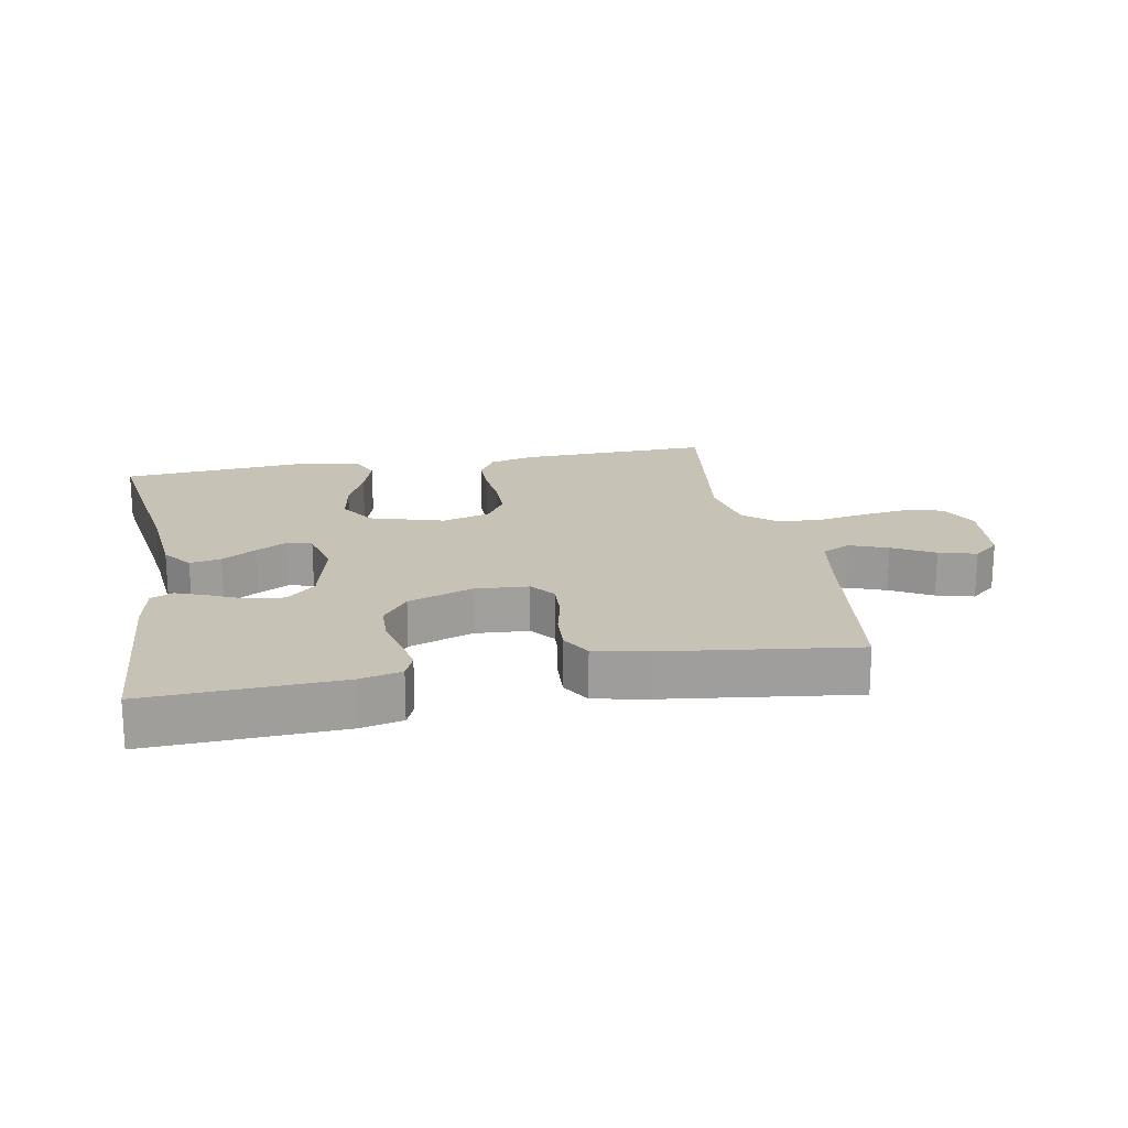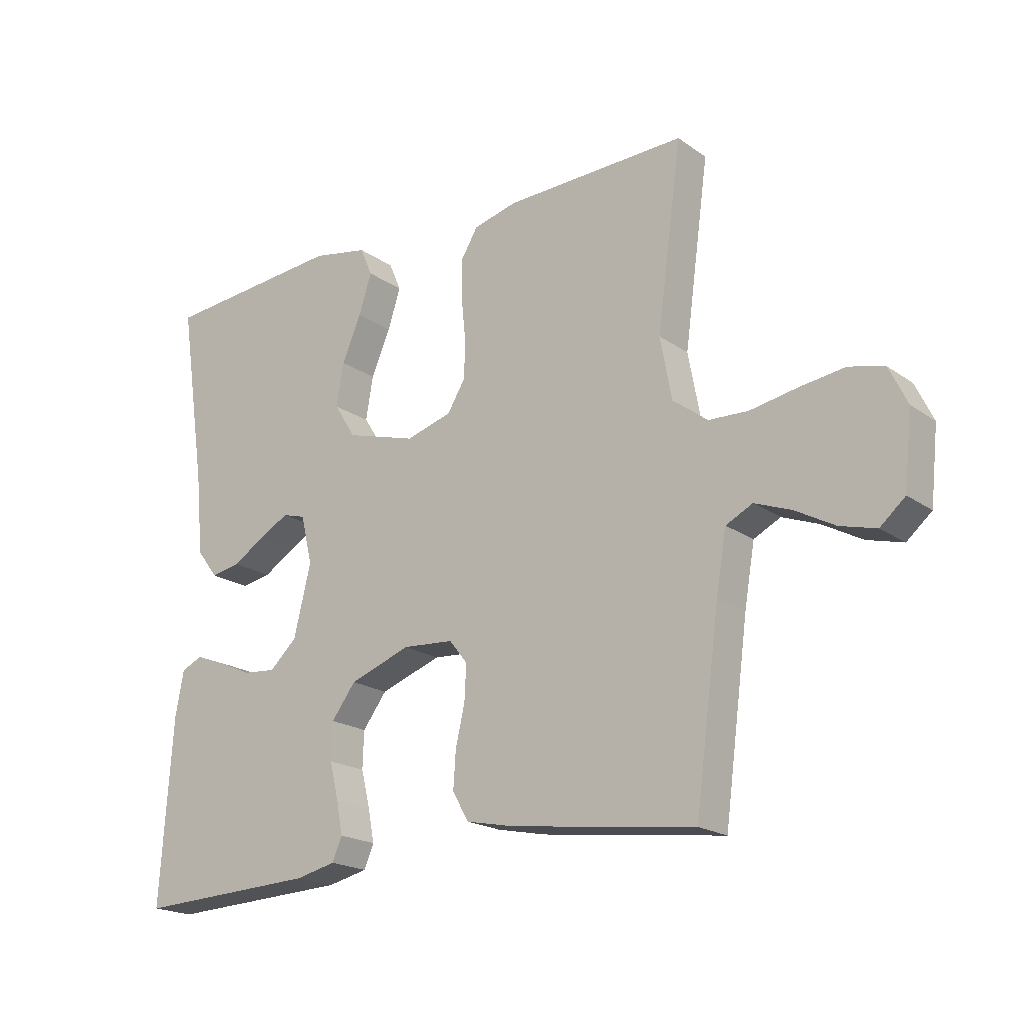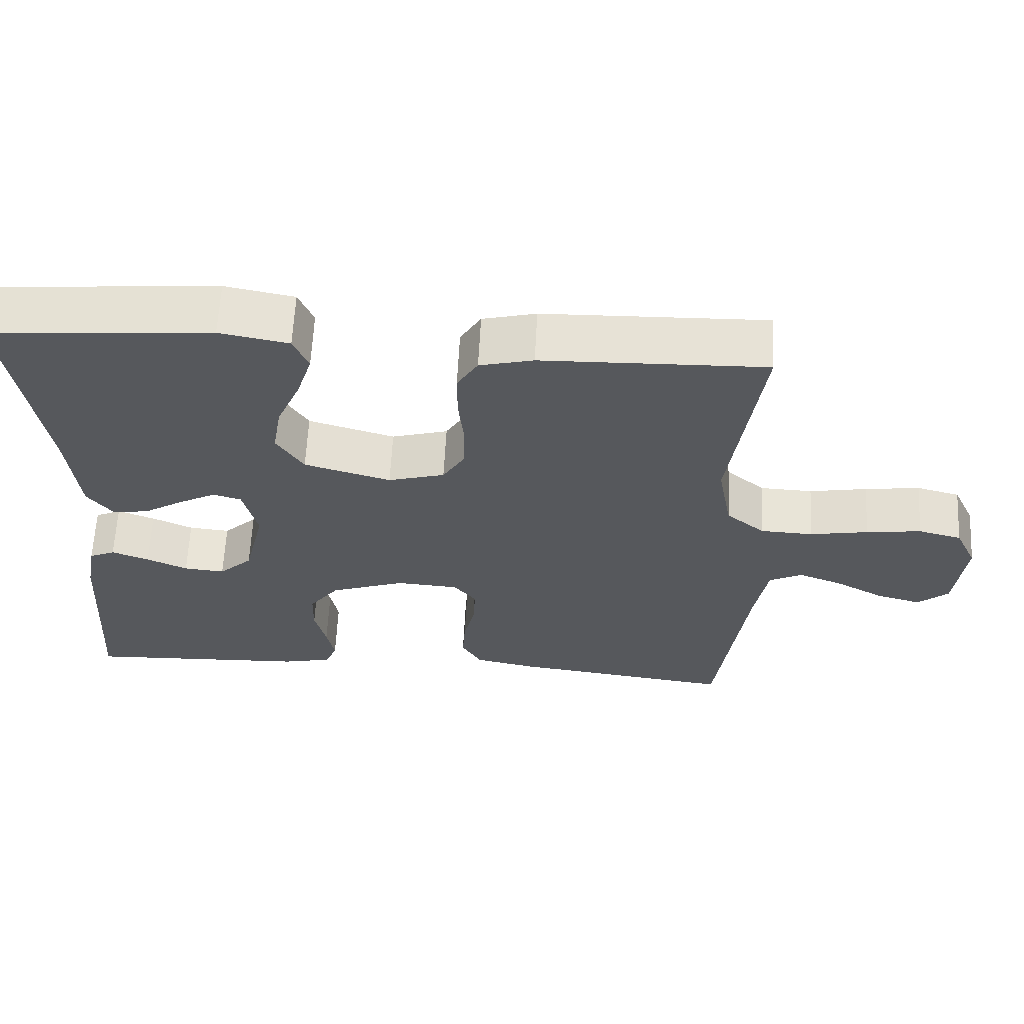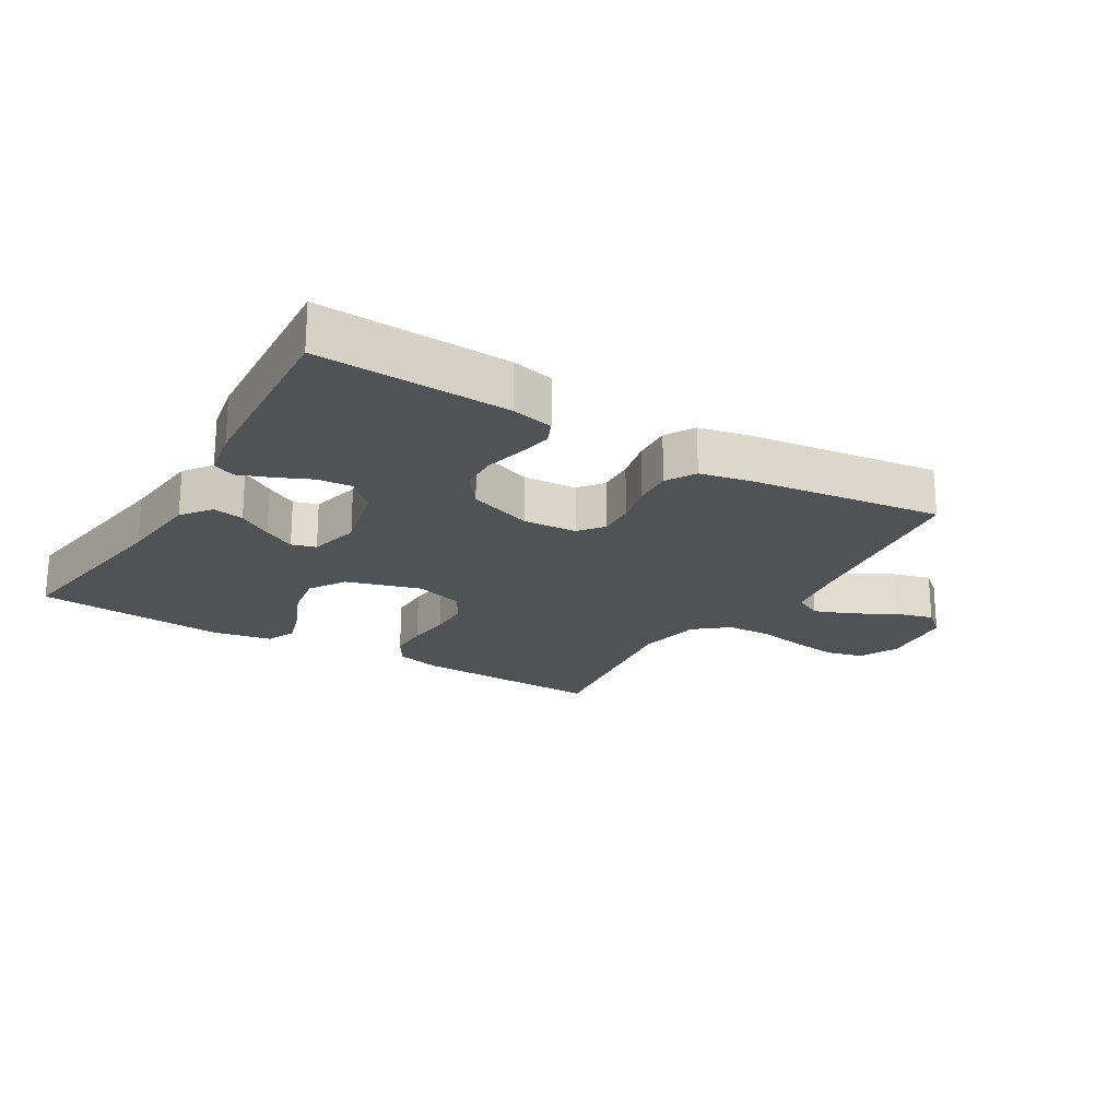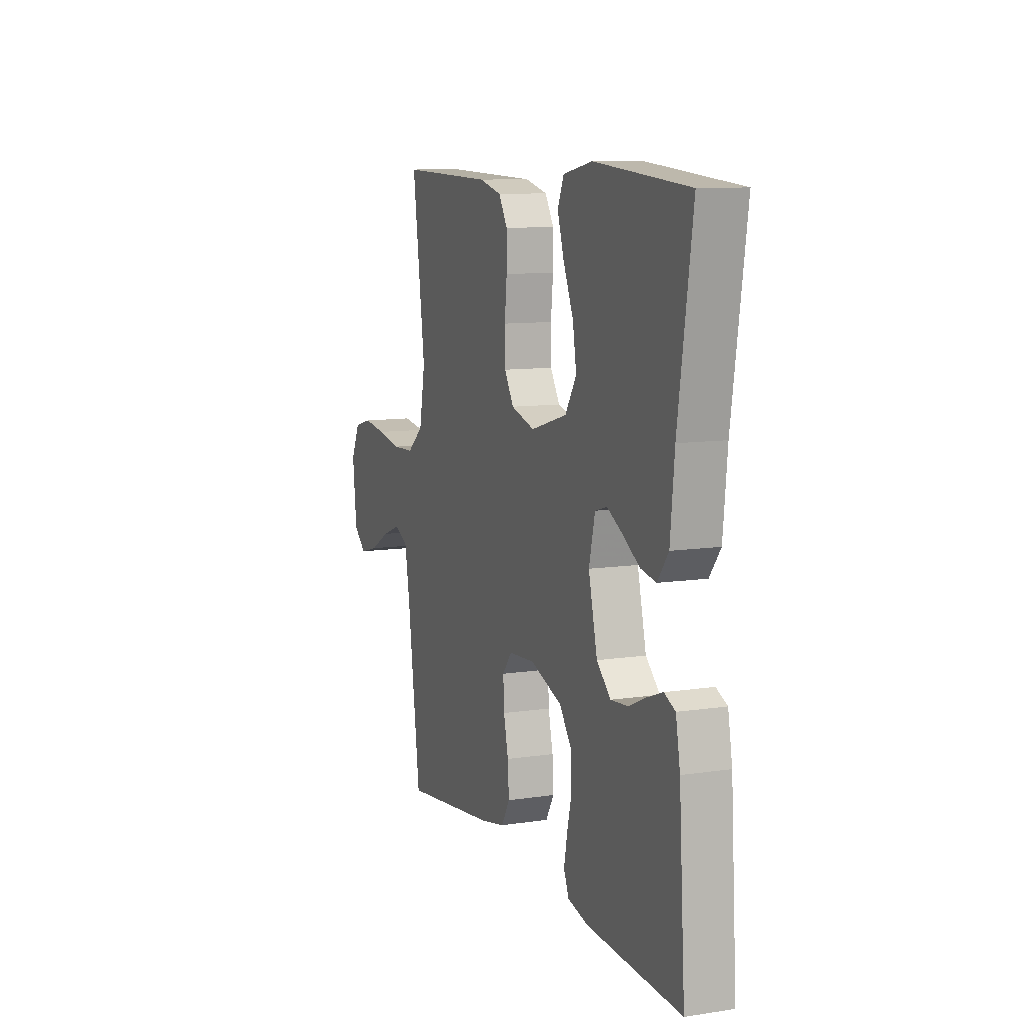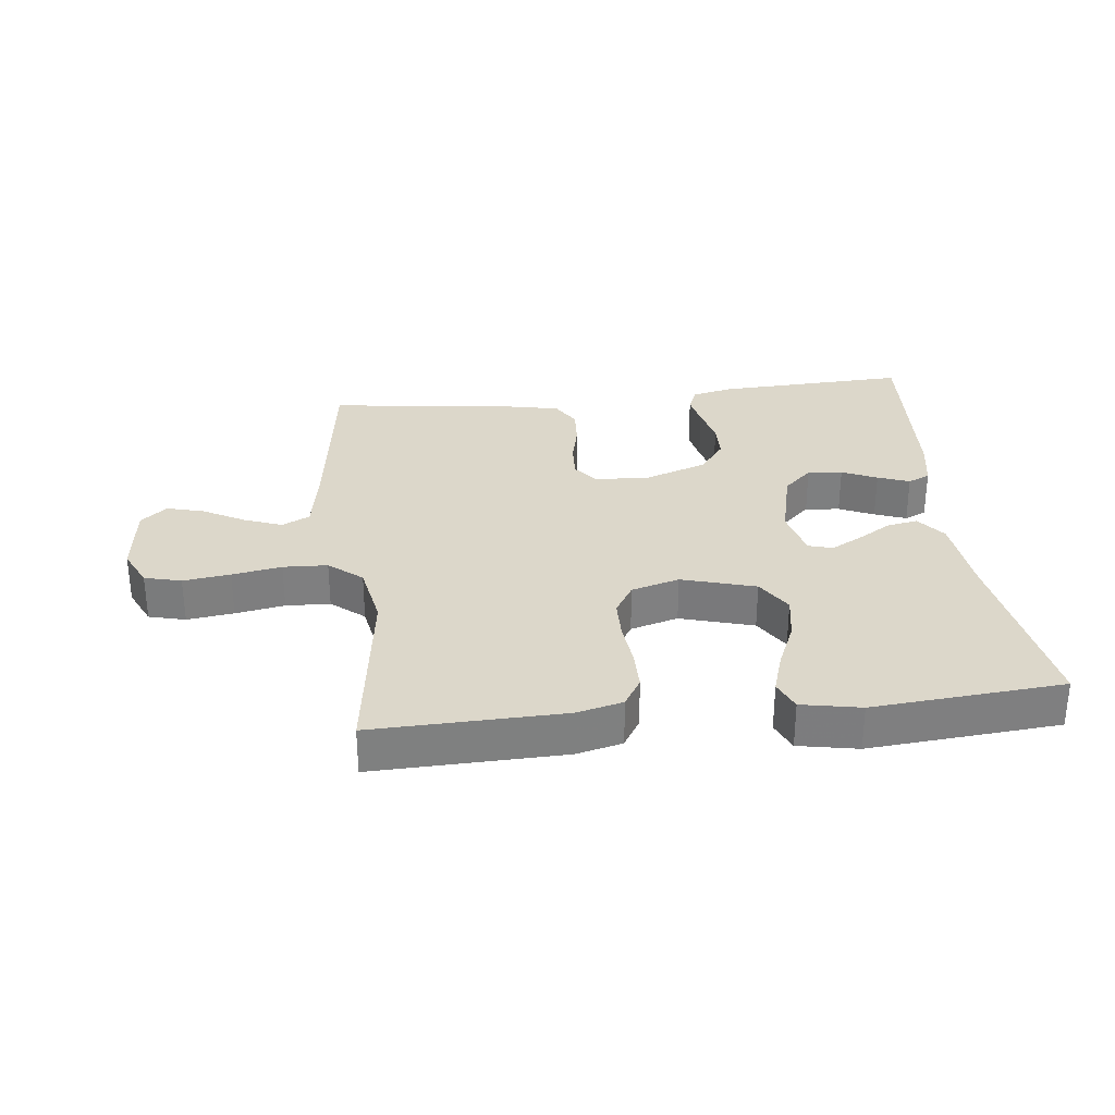
<metadata>
{"format":"obj","ext":"obj","renderer":"f3d","projection":"perspective","resolution":1024,"background":"white","views":[{"elev":19.2,"azim":169.5,"up":"+Y"},{"elev":-19.7,"azim":-142.0,"up":"+Z"},{"elev":62.2,"azim":-177.1,"up":"+Z"},{"elev":-21.3,"azim":149.0,"up":"+Y"},{"elev":10.0,"azim":68.8,"up":"+Z"},{"elev":30.5,"azim":-6.5,"up":"+Y"}]}
</metadata>
<code>
v -0.5 0.07 -0.5
v -0.54 0.07 -0.2
v -0.557 0.07 -0.102
v -0.601 0.07 -0.08
v -0.661 0.07 -0.103
v -0.726 0.07 -0.139
v -0.785 0.07 -0.155
v -0.826 0.07 -0.12
v -0.839 0.07 0
v -0.81 0.07 0.061
v -0.752 0.07 0.076
v -0.678 0.07 0.066
v -0.6 0.07 0.052
v -0.53 0.07 0.055
v -0.478 0.07 0.098
v -0.459 0.07 0.2
v -0.5 0.07 0.5
v -0.2 0.07 0.492
v -0.128 0.07 0.474
v -0.1 0.07 0.428
v -0.1 0.07 0.364
v -0.107 0.07 0.294
v -0.106 0.07 0.229
v -0.076 0.07 0.18
v 0 0.07 0.158
v 0.116 0.07 0.192
v 0.152 0.07 0.249
v 0.14 0.07 0.32
v 0.108 0.07 0.394
v 0.087 0.07 0.46
v 0.107 0.07 0.507
v 0.2 0.07 0.525
v 0.5 0.07 0.5
v 0.455 0.07 0.2
v 0.442 0.07 0.068
v 0.407 0.07 0.022
v 0.358 0.07 0.031
v 0.305 0.07 0.064
v 0.255 0.07 0.091
v 0.217 0.07 0.08
v 0.198 0.07 0
v 0.226 0.07 -0.116
v 0.271 0.07 -0.158
v 0.326 0.07 -0.153
v 0.381 0.07 -0.128
v 0.431 0.07 -0.109
v 0.466 0.07 -0.125
v 0.48 0.07 -0.2
v 0.5 0.07 -0.5
v 0.2 0.07 -0.487
v 0.134 0.07 -0.472
v 0.118 0.07 -0.434
v 0.128 0.07 -0.381
v 0.143 0.07 -0.32
v 0.141 0.07 -0.259
v 0.101 0.07 -0.206
v 0 0.07 -0.17
v -0.084 0.07 -0.176
v -0.114 0.07 -0.214
v -0.111 0.07 -0.272
v -0.096 0.07 -0.337
v -0.092 0.07 -0.398
v -0.119 0.07 -0.444
v -0.2 0.07 -0.461
v -0.5 0 -0.5
v -0.54 0 -0.2
v -0.557 0 -0.102
v -0.601 0 -0.08
v -0.661 0 -0.103
v -0.726 0 -0.139
v -0.785 0 -0.155
v -0.826 0 -0.12
v -0.839 0 0
v -0.81 0 0.061
v -0.752 0 0.076
v -0.678 0 0.066
v -0.6 0 0.052
v -0.53 0 0.055
v -0.478 0 0.098
v -0.459 0 0.2
v -0.5 0 0.5
v -0.2 0 0.492
v -0.128 0 0.474
v -0.1 0 0.428
v -0.1 0 0.364
v -0.107 0 0.294
v -0.106 0 0.229
v -0.076 0 0.18
v 0 0 0.158
v 0.116 0 0.192
v 0.152 0 0.249
v 0.14 0 0.32
v 0.108 0 0.394
v 0.087 0 0.46
v 0.107 0 0.507
v 0.2 0 0.525
v 0.5 0 0.5
v 0.455 0 0.2
v 0.442 0 0.068
v 0.407 0 0.022
v 0.358 0 0.031
v 0.305 0 0.064
v 0.255 0 0.091
v 0.217 0 0.08
v 0.198 0 0
v 0.226 0 -0.116
v 0.271 0 -0.158
v 0.326 0 -0.153
v 0.381 0 -0.128
v 0.431 0 -0.109
v 0.466 0 -0.125
v 0.48 0 -0.2
v 0.5 0 -0.5
v 0.2 0 -0.487
v 0.134 0 -0.472
v 0.118 0 -0.434
v 0.128 0 -0.381
v 0.143 0 -0.32
v 0.141 0 -0.259
v 0.101 0 -0.206
v 0 0 -0.17
v -0.084 0 -0.176
v -0.114 0 -0.214
v -0.111 0 -0.272
v -0.096 0 -0.337
v -0.092 0 -0.398
v -0.119 0 -0.444
v -0.2 0 -0.461
f 63 64 1 2
f 60 61 62 63
f 59 60 63 2
f 58 59 2 3
f 57 58 3 4
f 51 52 53 54
f 49 50 51 54
f 49 54 55
f 48 49 55 56
f 44 45 46 47
f 44 47 48 56
f 35 36 37 38
f 34 35 38 39
f 33 34 39 40
f 31 32 33 40
f 28 29 30 31
f 19 20 21 22
f 19 22 23
f 16 17 18 19
f 15 16 19 23
f 14 15 23 24
f 10 11 12 13
f 8 9 10 13
f 8 13 14
f 5 6 7 8
f 4 5 8 14
f 57 4 14 24
f 43 44 56
f 42 43 56 57
f 41 42 57 24
f 28 31 40 41
f 27 28 41
f 26 27 41
f 25 26 41
f 24 25 41
f 66 65 128 127
f 127 126 125 124
f 66 127 124 123
f 67 66 123 122
f 68 67 122 121
f 118 117 116 115
f 118 115 114 113
f 119 118 113
f 120 119 113 112
f 111 110 109 108
f 120 112 111 108
f 102 101 100 99
f 103 102 99 98
f 104 103 98 97
f 104 97 96 95
f 95 94 93 92
f 86 85 84 83
f 87 86 83
f 83 82 81 80
f 87 83 80 79
f 88 87 79 78
f 77 76 75 74
f 77 74 73 72
f 78 77 72
f 72 71 70 69
f 78 72 69 68
f 88 78 68 121
f 120 108 107
f 121 120 107 106
f 88 121 106 105
f 105 104 95 92
f 105 92 91
f 105 91 90
f 105 90 89
f 105 89 88
f 1 65 66 2
f 2 66 67 3
f 3 67 68 4
f 4 68 69 5
f 5 69 70 6
f 6 70 71 7
f 7 71 72 8
f 8 72 73 9
f 9 73 74 10
f 10 74 75 11
f 11 75 76 12
f 12 76 77 13
f 13 77 78 14
f 14 78 79 15
f 15 79 80 16
f 16 80 81 17
f 17 81 82 18
f 18 82 83 19
f 19 83 84 20
f 20 84 85 21
f 21 85 86 22
f 22 86 87 23
f 23 87 88 24
f 24 88 89 25
f 25 89 90 26
f 26 90 91 27
f 27 91 92 28
f 28 92 93 29
f 29 93 94 30
f 30 94 95 31
f 31 95 96 32
f 32 96 97 33
f 33 97 98 34
f 34 98 99 35
f 35 99 100 36
f 36 100 101 37
f 37 101 102 38
f 38 102 103 39
f 39 103 104 40
f 40 104 105 41
f 41 105 106 42
f 42 106 107 43
f 43 107 108 44
f 44 108 109 45
f 45 109 110 46
f 46 110 111 47
f 47 111 112 48
f 48 112 113 49
f 49 113 114 50
f 50 114 115 51
f 51 115 116 52
f 52 116 117 53
f 53 117 118 54
f 54 118 119 55
f 55 119 120 56
f 56 120 121 57
f 57 121 122 58
f 58 122 123 59
f 59 123 124 60
f 60 124 125 61
f 61 125 126 62
f 62 126 127 63
f 63 127 128 64
f 64 128 65 1

</code>
